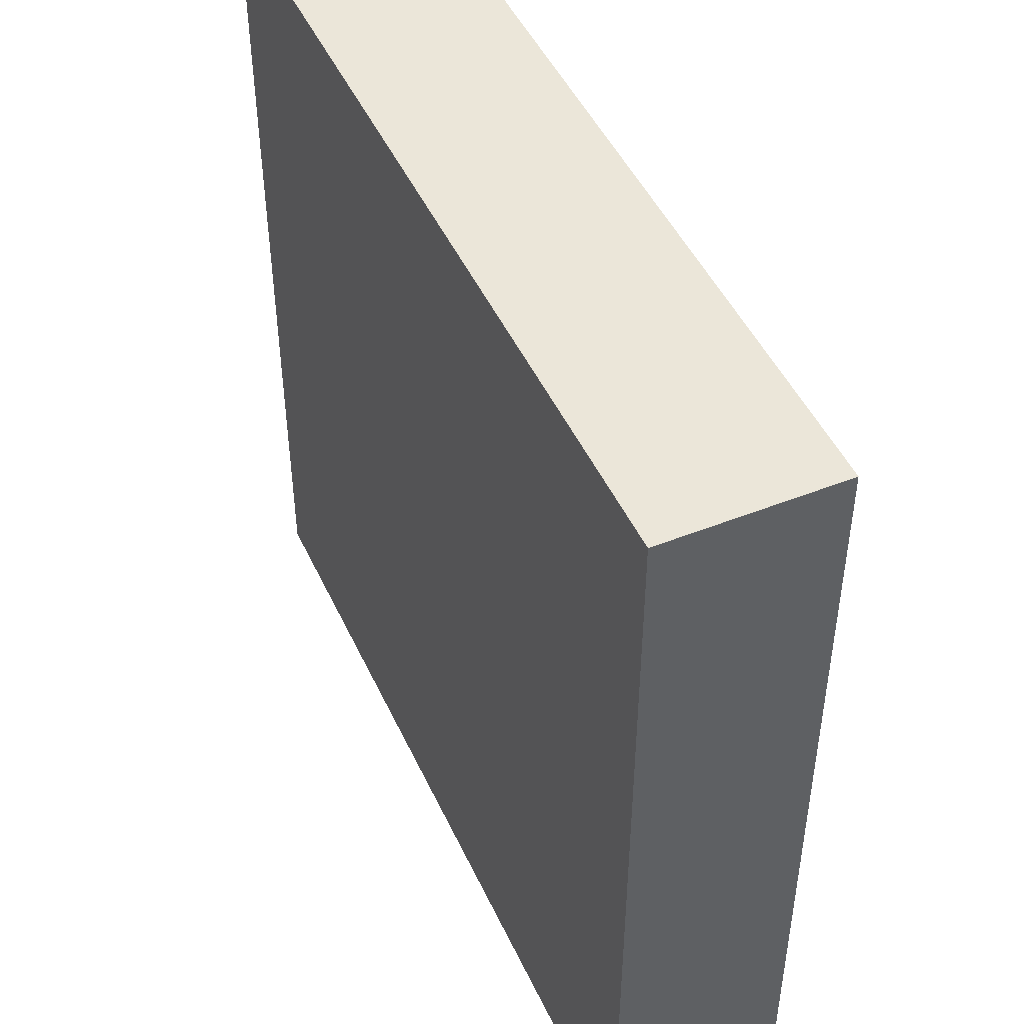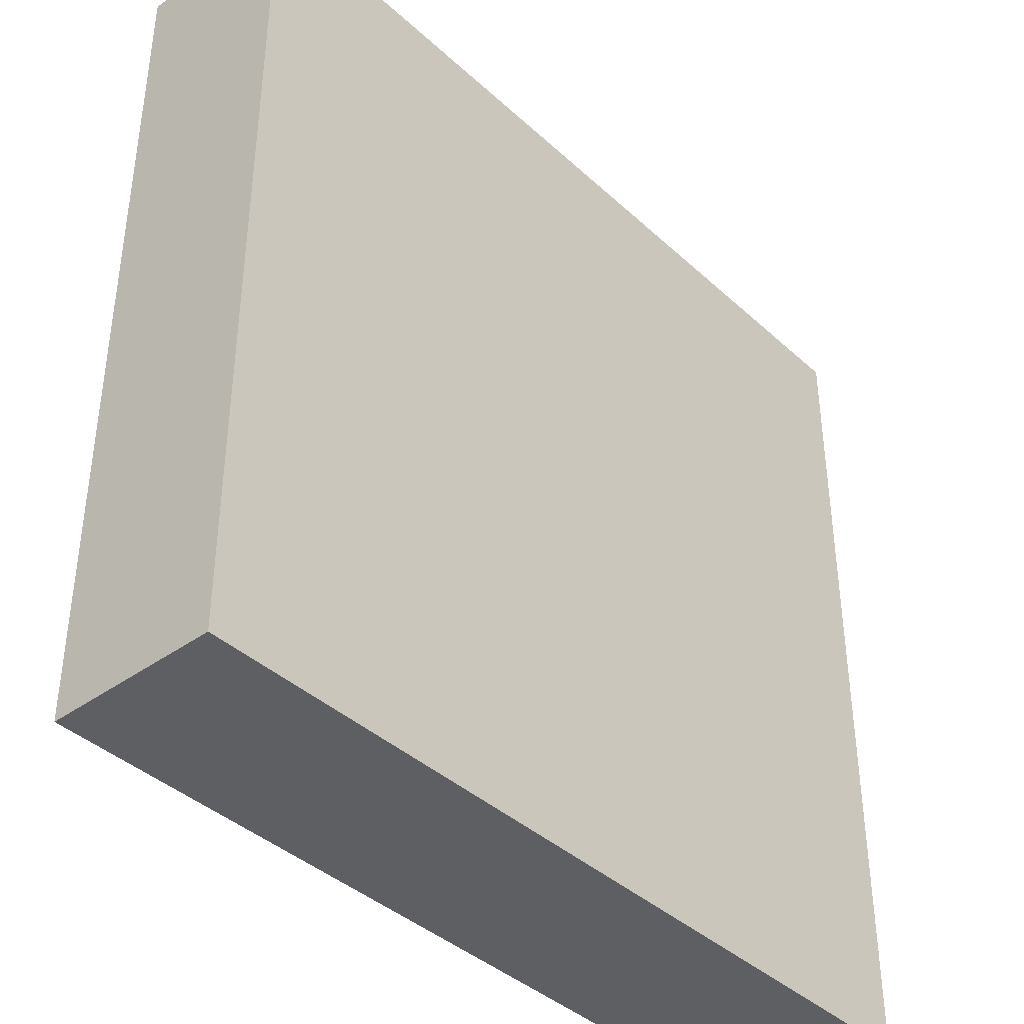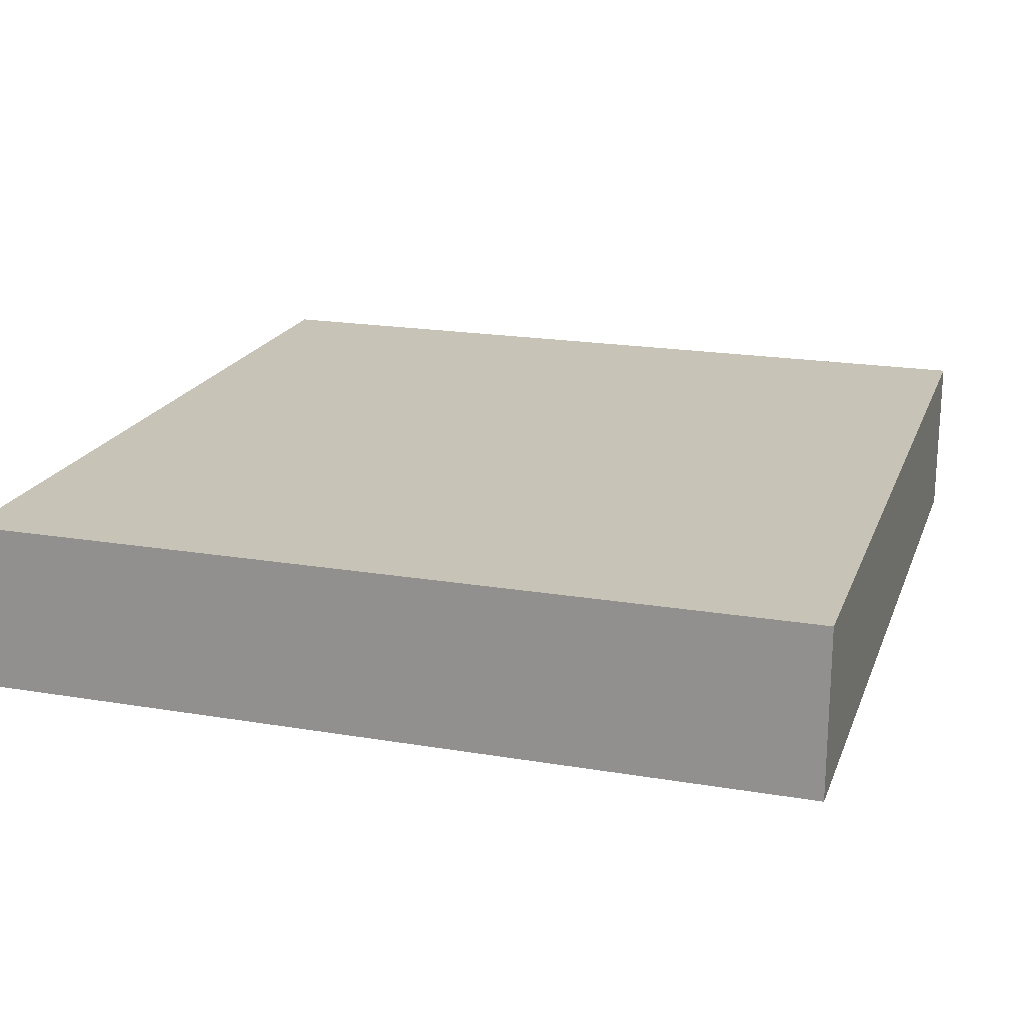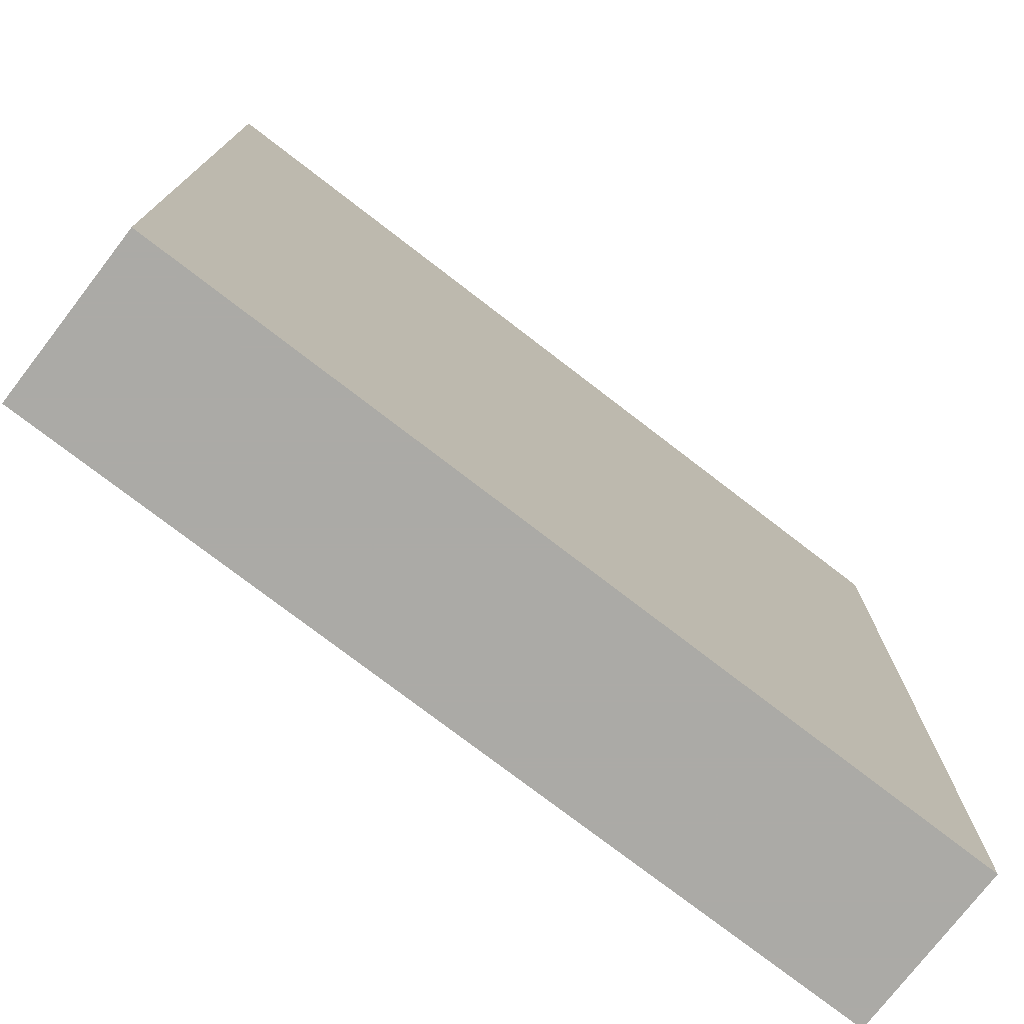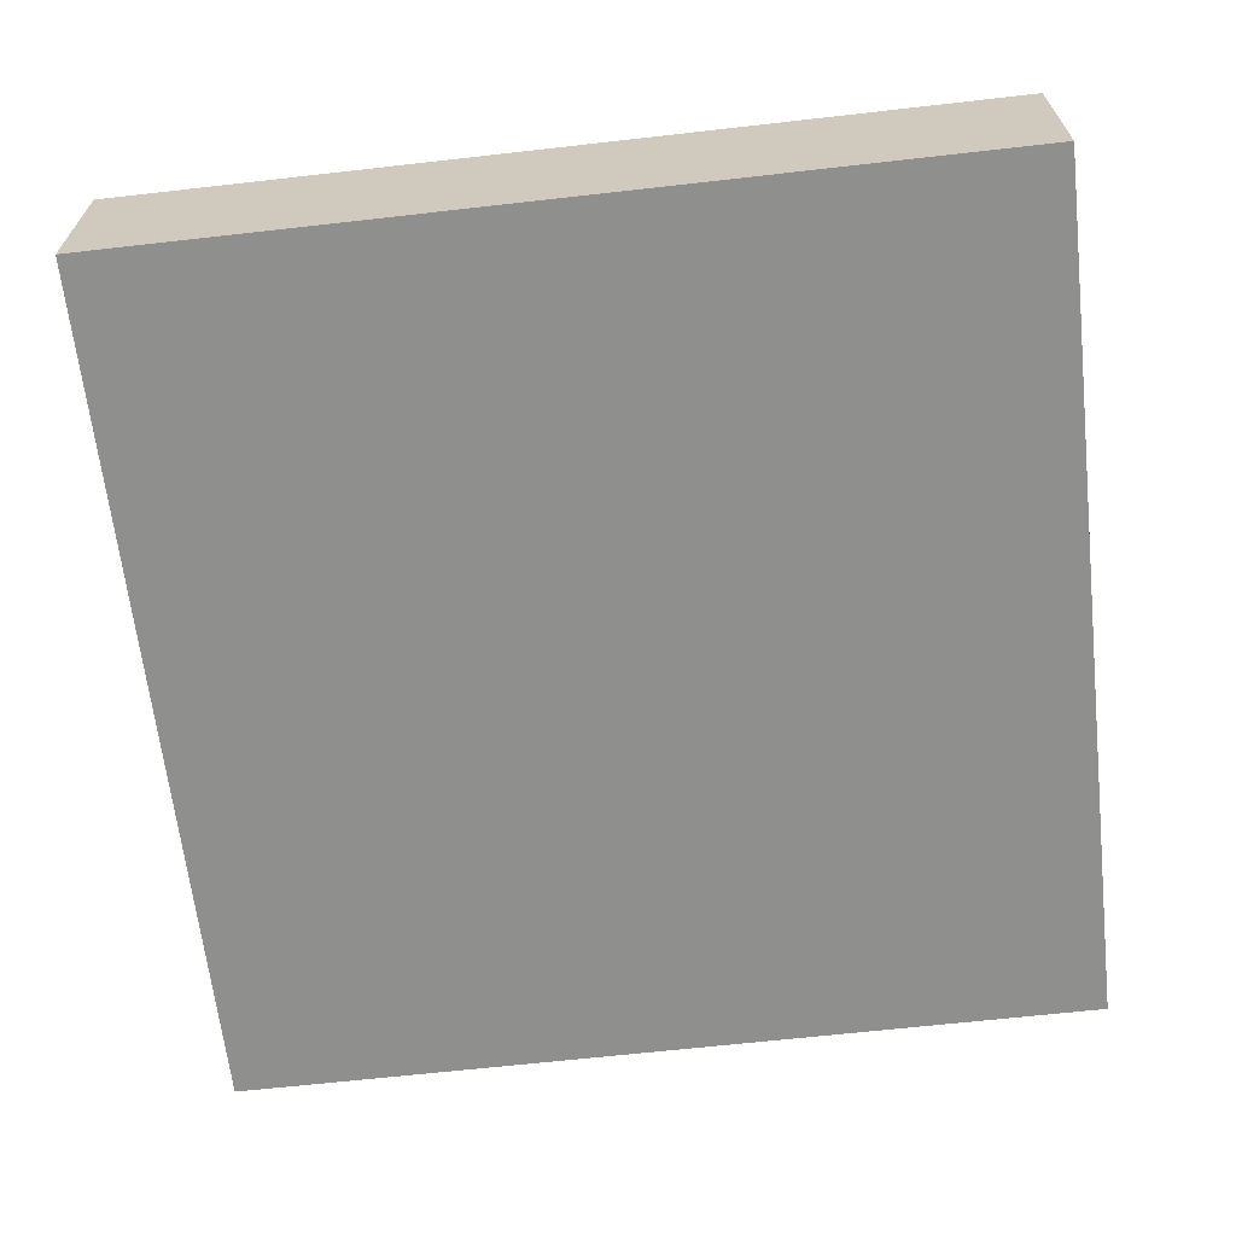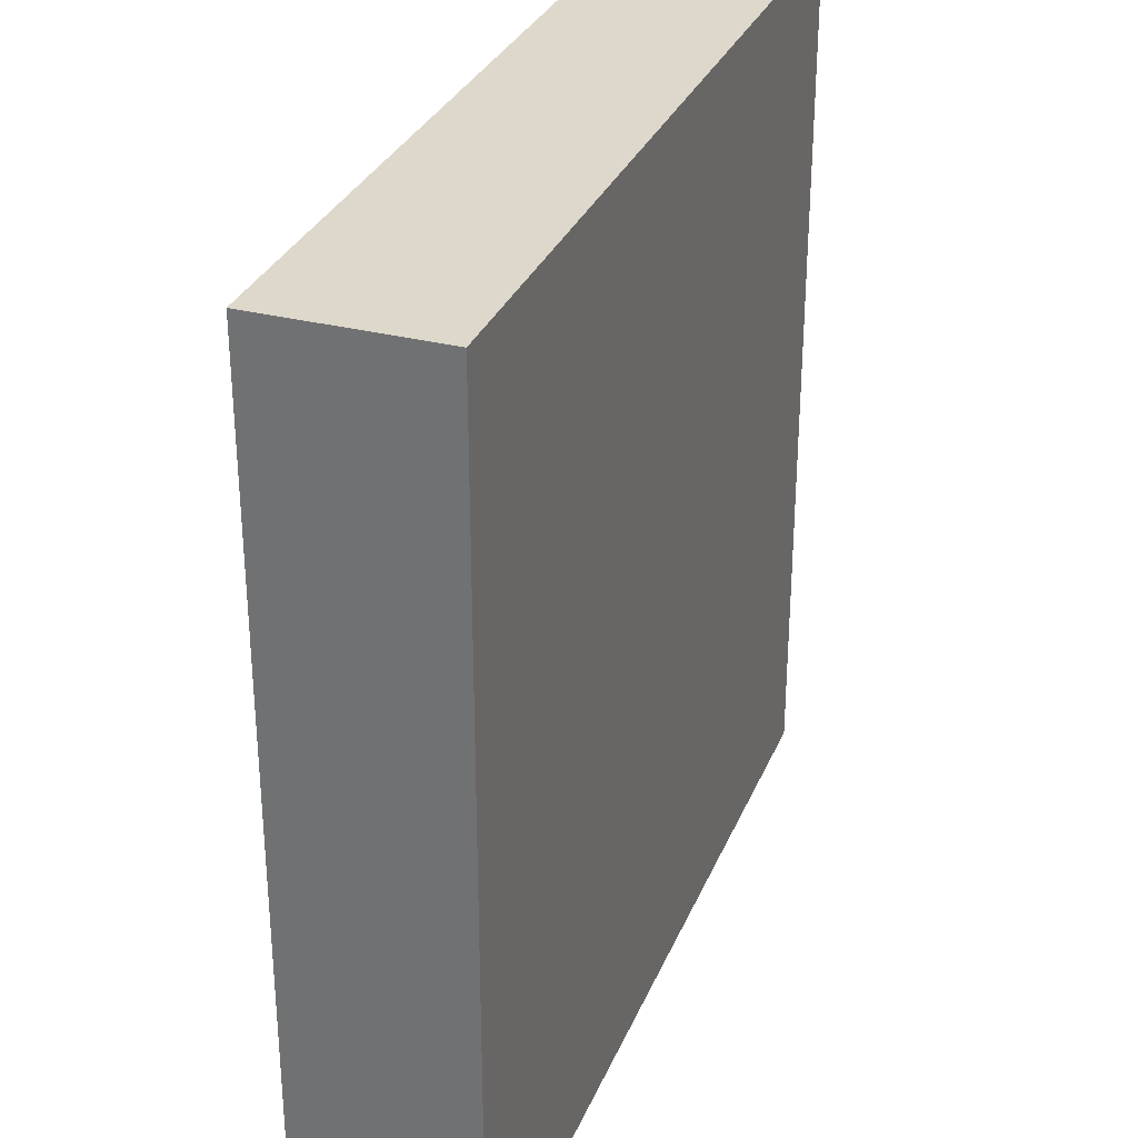
<metadata>
{"format":"obj","ext":"obj","renderer":"f3d","projection":"perspective","resolution":1024,"background":"white","views":[{"elev":47.6,"azim":65.9,"up":"+Z"},{"elev":-39.9,"azim":-48.3,"up":"+Z"},{"elev":19.7,"azim":17.3,"up":"+Y"},{"elev":-75.9,"azim":142.4,"up":"+Z"},{"elev":-65.2,"azim":-83.5,"up":"+Y"},{"elev":31.2,"azim":-70.0,"up":"+Z"}]}
</metadata>
<code>
v 5 0 -5
v 5 0 5
v -5 0 5
v -5 0 -5
v 5 2 -5
v 5 2 5
v -5 2 5
v -5 2 -5
f 1 2 3 4
f 5 8 7 6
f 1 5 6 2
f 2 6 7 3
f 3 7 8 4
f 5 1 4 8

</code>
